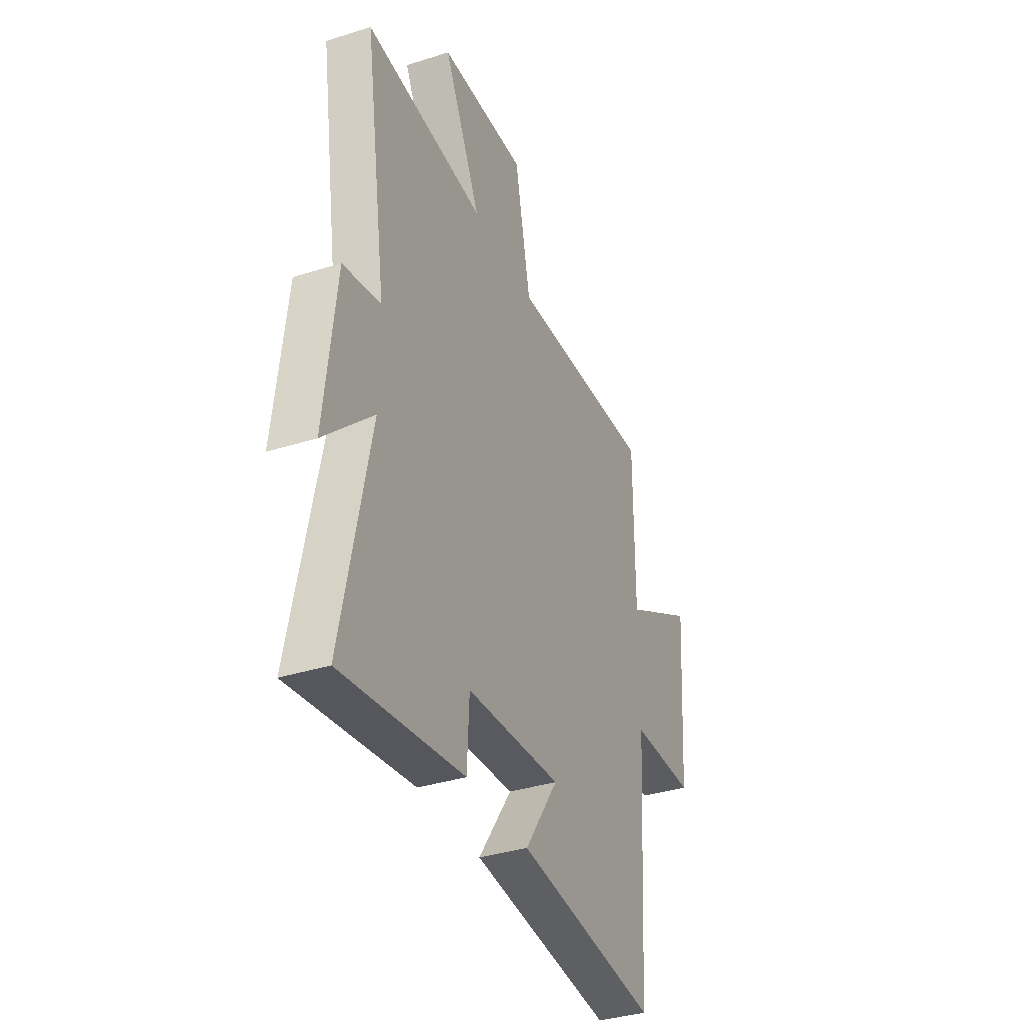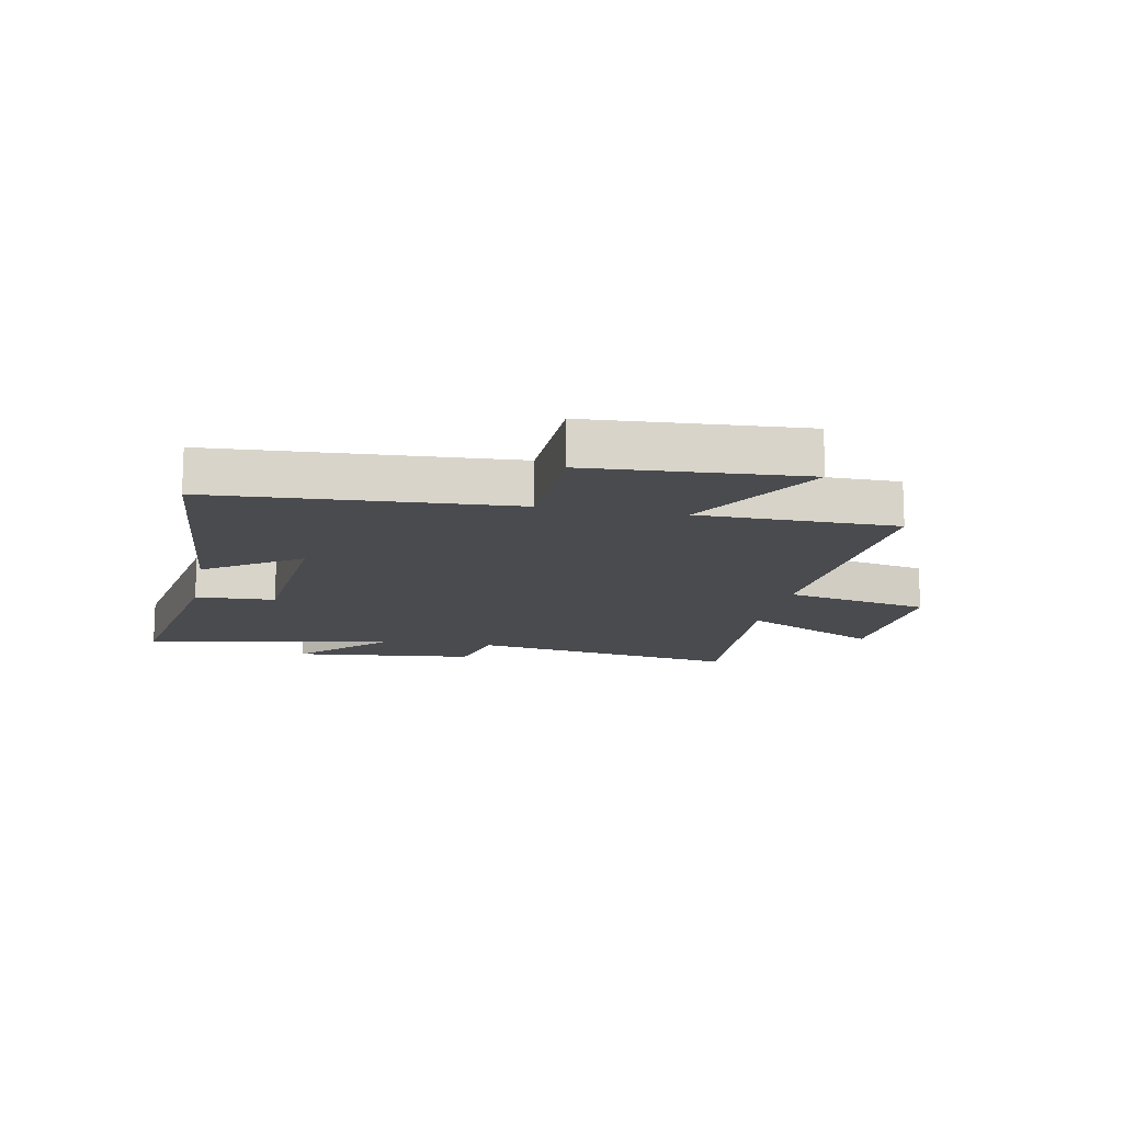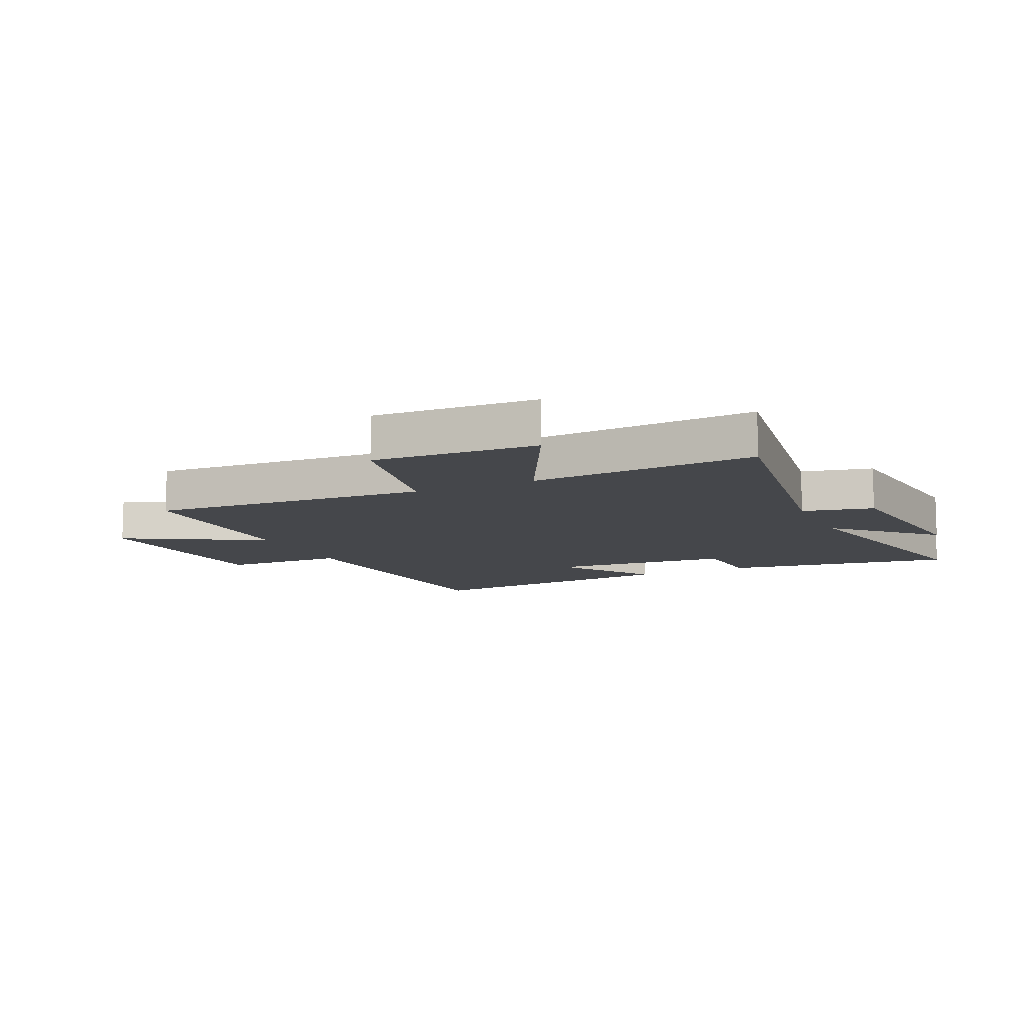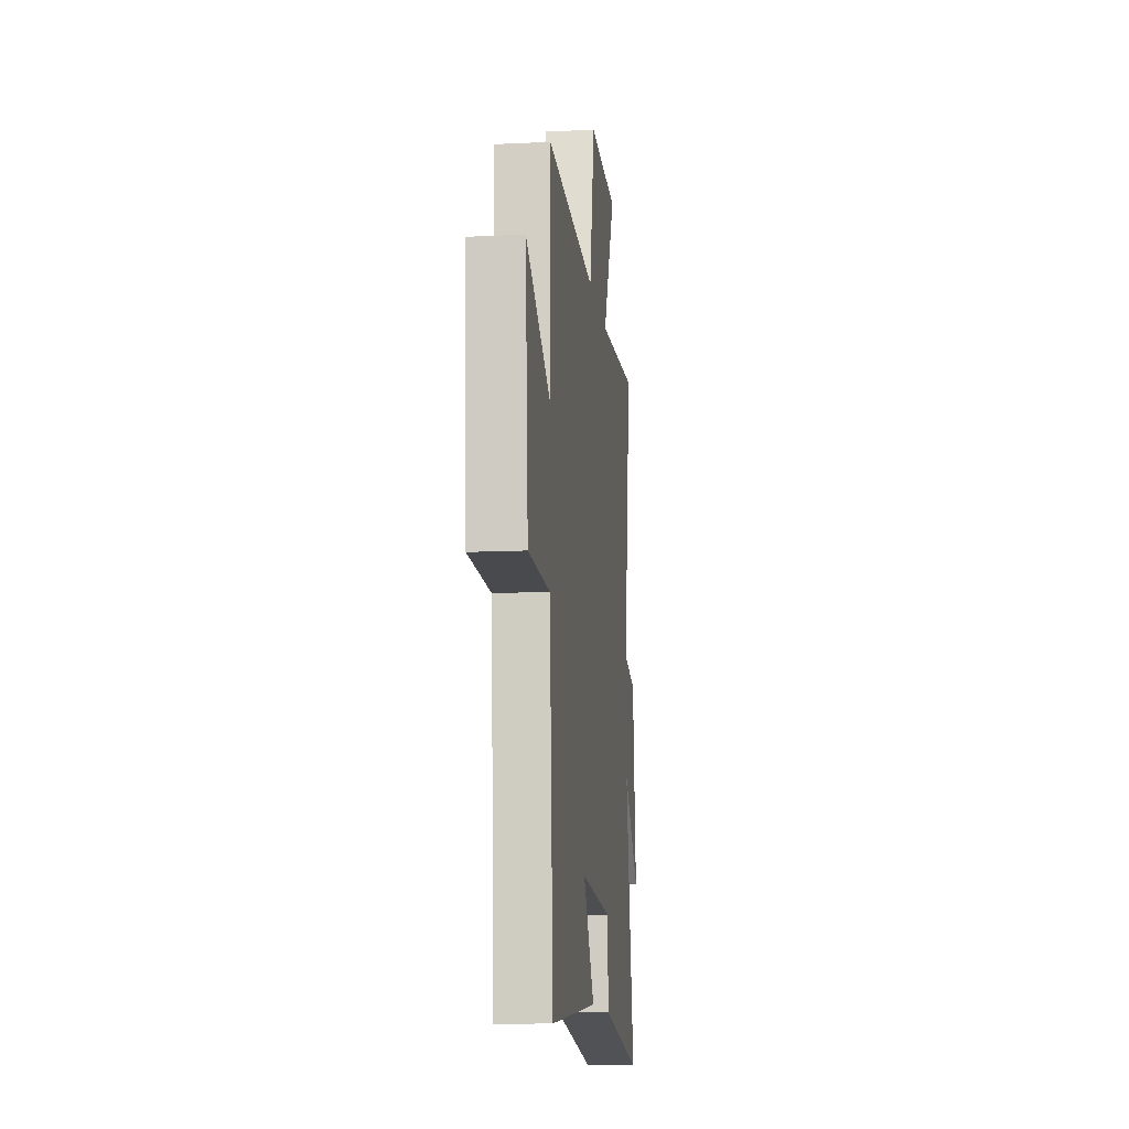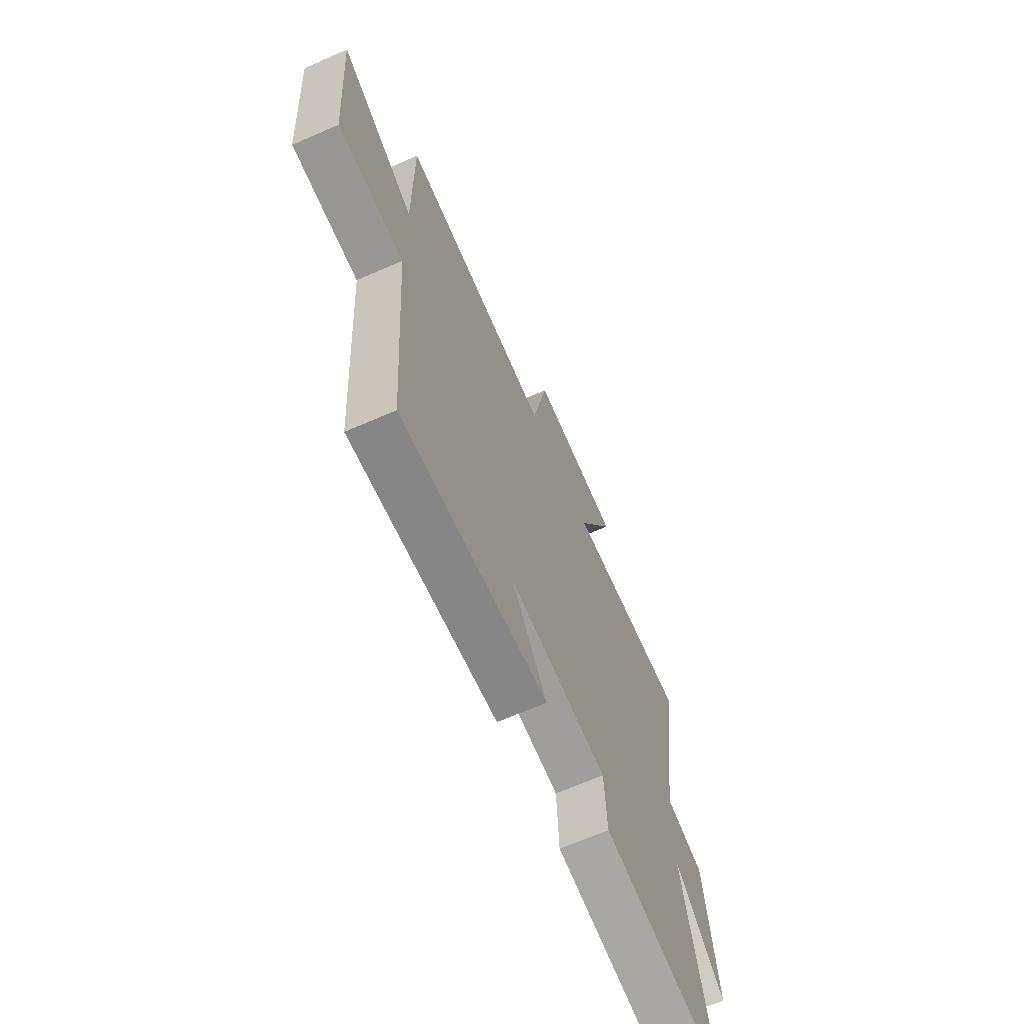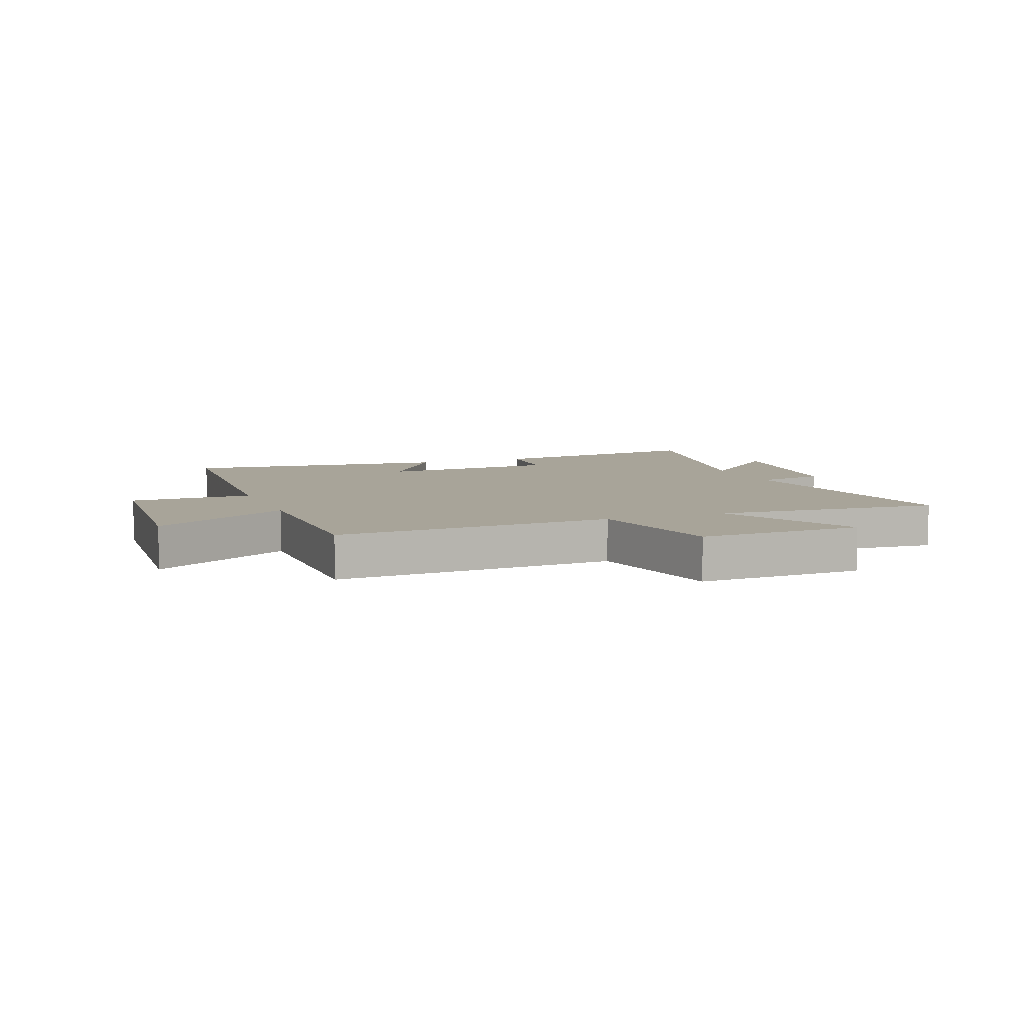
<metadata>
{"format":"obj","ext":"obj","renderer":"f3d","projection":"perspective","resolution":1024,"background":"white","views":[{"elev":-36.2,"azim":112.5,"up":"+Z"},{"elev":-13.8,"azim":-101.5,"up":"+Y"},{"elev":-10.5,"azim":24.8,"up":"+Y"},{"elev":-12.3,"azim":-83.5,"up":"+Z"},{"elev":-67.0,"azim":-66.4,"up":"+Z"},{"elev":7.1,"azim":-20.9,"up":"+Y"}]}
</metadata>
<code>
v -0.5 0.07 0.528
v -0.026 0.07 0.5
v 0.025 0.07 0.749
v 0.305 0.07 0.737
v 0.186 0.07 0.5
v 0.571 0.07 0.527
v 0.5 0.07 0.063
v 0.62 0.07 0.036
v 0.656 0.07 -0.276
v 0.5 0.07 -0.125
v 0.59 0.07 -0.561
v 0.198 0.07 -0.5
v 0.191 0.07 -0.364
v -0.117 0.07 -0.34
v -0.008 0.07 -0.5
v -0.466 0.07 -0.546
v -0.5 0.07 -0.04
v -0.709 0.07 -0.036
v -0.735 0.07 0.326
v -0.5 0.07 0.194
v -0.5 0 0.528
v -0.026 0 0.5
v 0.025 0 0.749
v 0.305 0 0.737
v 0.186 0 0.5
v 0.571 0 0.527
v 0.5 0 0.063
v 0.62 0 0.036
v 0.656 0 -0.276
v 0.5 0 -0.125
v 0.59 0 -0.561
v 0.198 0 -0.5
v 0.191 0 -0.364
v -0.117 0 -0.34
v -0.008 0 -0.5
v -0.466 0 -0.546
v -0.5 0 -0.04
v -0.709 0 -0.036
v -0.735 0 0.326
v -0.5 0 0.194
f 17 18 19 20
f 16 17 20
f 15 16 20
f 14 15 20
f 20 1 2
f 14 20 2
f 13 14 2
f 10 11 12 13
f 10 13 2 3
f 7 8 9 10
f 5 6 7
f 5 7 10
f 3 4 5
f 3 5 10
f 40 39 38 37
f 40 37 36
f 40 36 35
f 40 35 34
f 22 21 40
f 22 40 34
f 22 34 33
f 33 32 31 30
f 23 22 33 30
f 30 29 28 27
f 27 26 25
f 30 27 25
f 25 24 23
f 30 25 23
f 1 21 22 2
f 2 22 23 3
f 3 23 24 4
f 4 24 25 5
f 5 25 26 6
f 6 26 27 7
f 7 27 28 8
f 8 28 29 9
f 9 29 30 10
f 10 30 31 11
f 11 31 32 12
f 12 32 33 13
f 13 33 34 14
f 14 34 35 15
f 15 35 36 16
f 16 36 37 17
f 17 37 38 18
f 18 38 39 19
f 19 39 40 20
f 20 40 21 1

</code>
